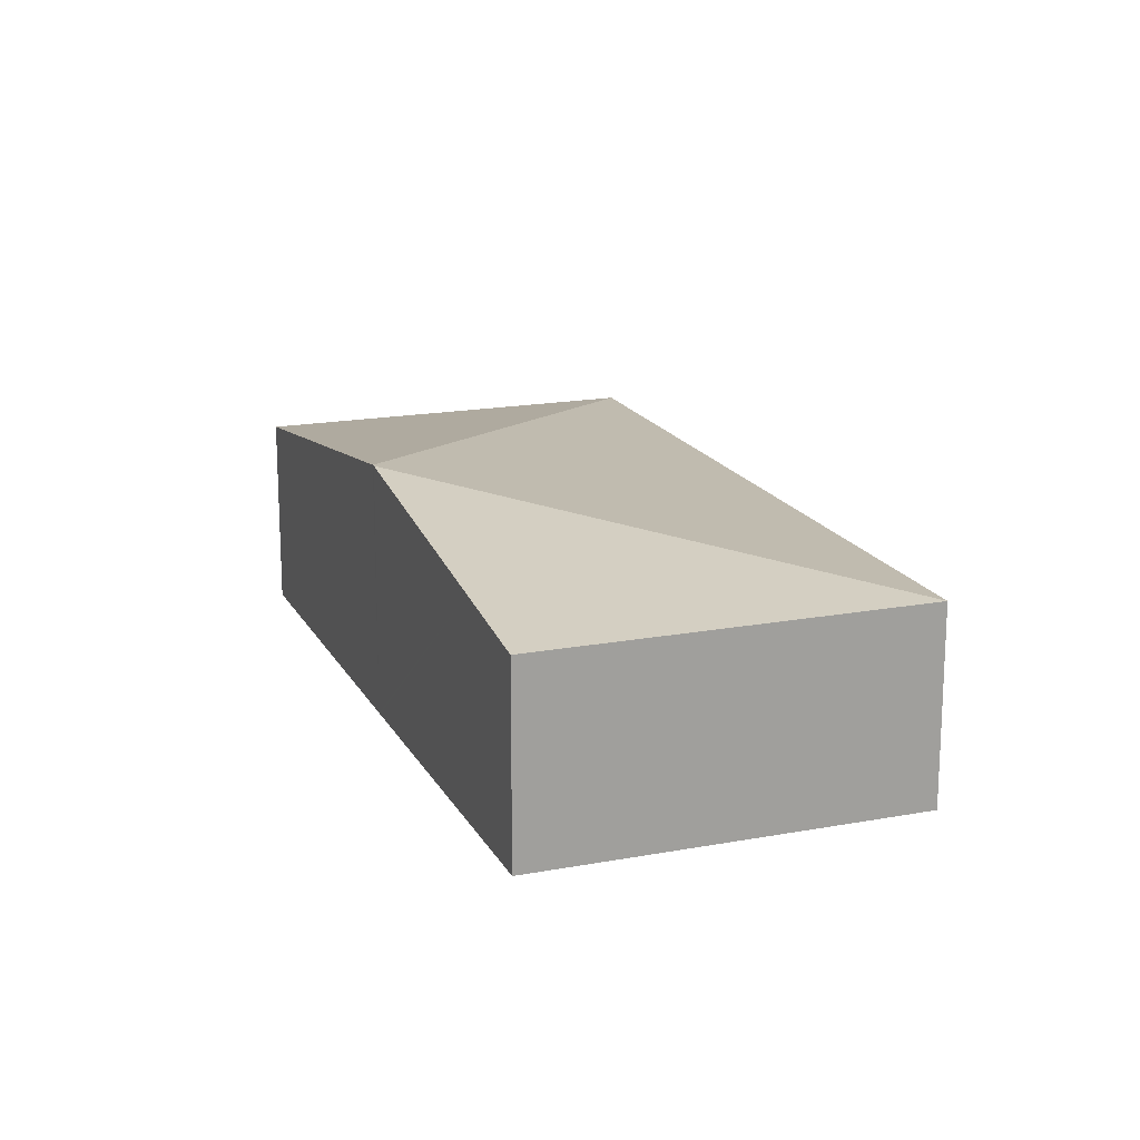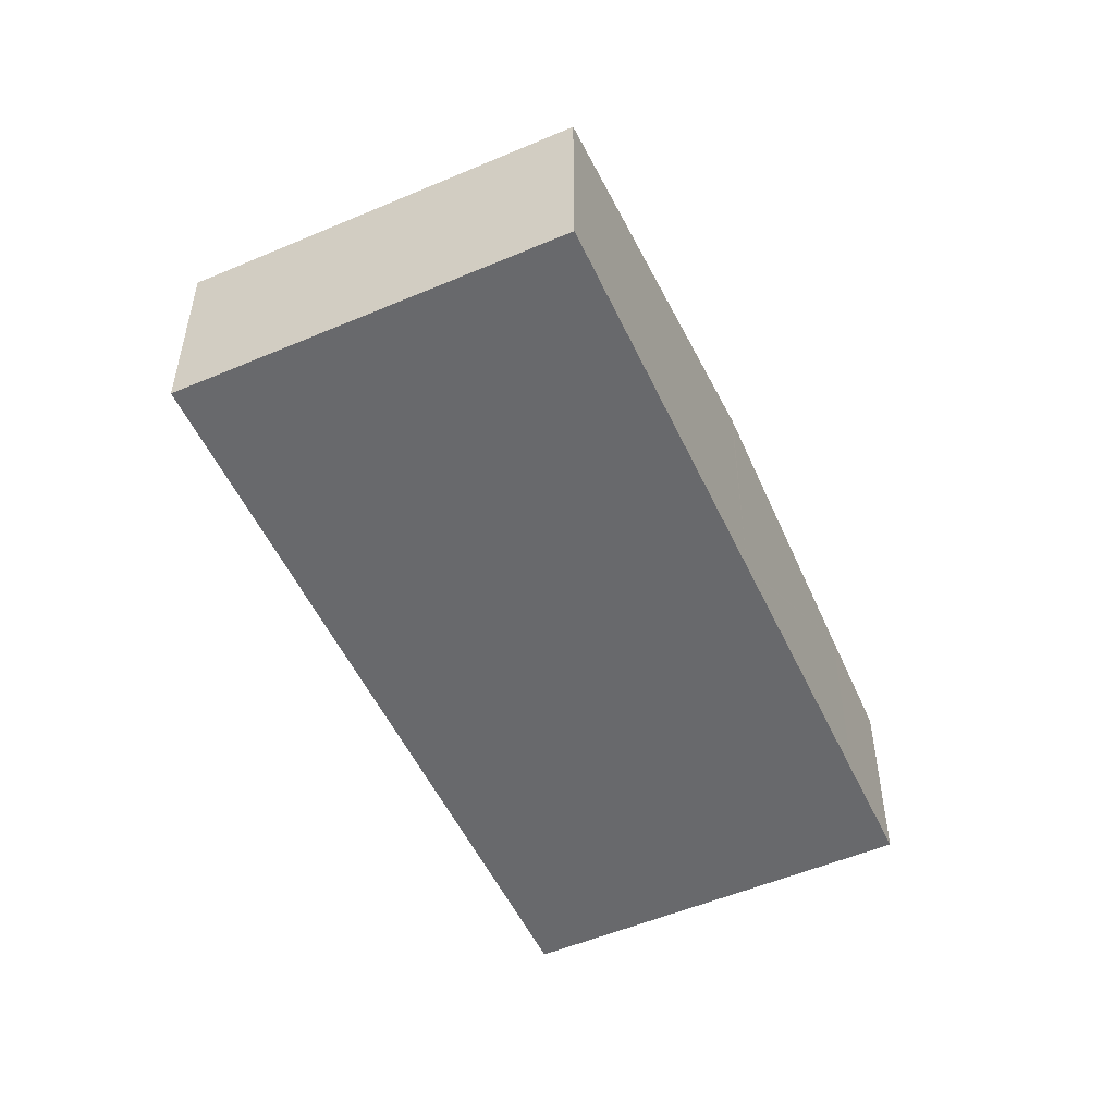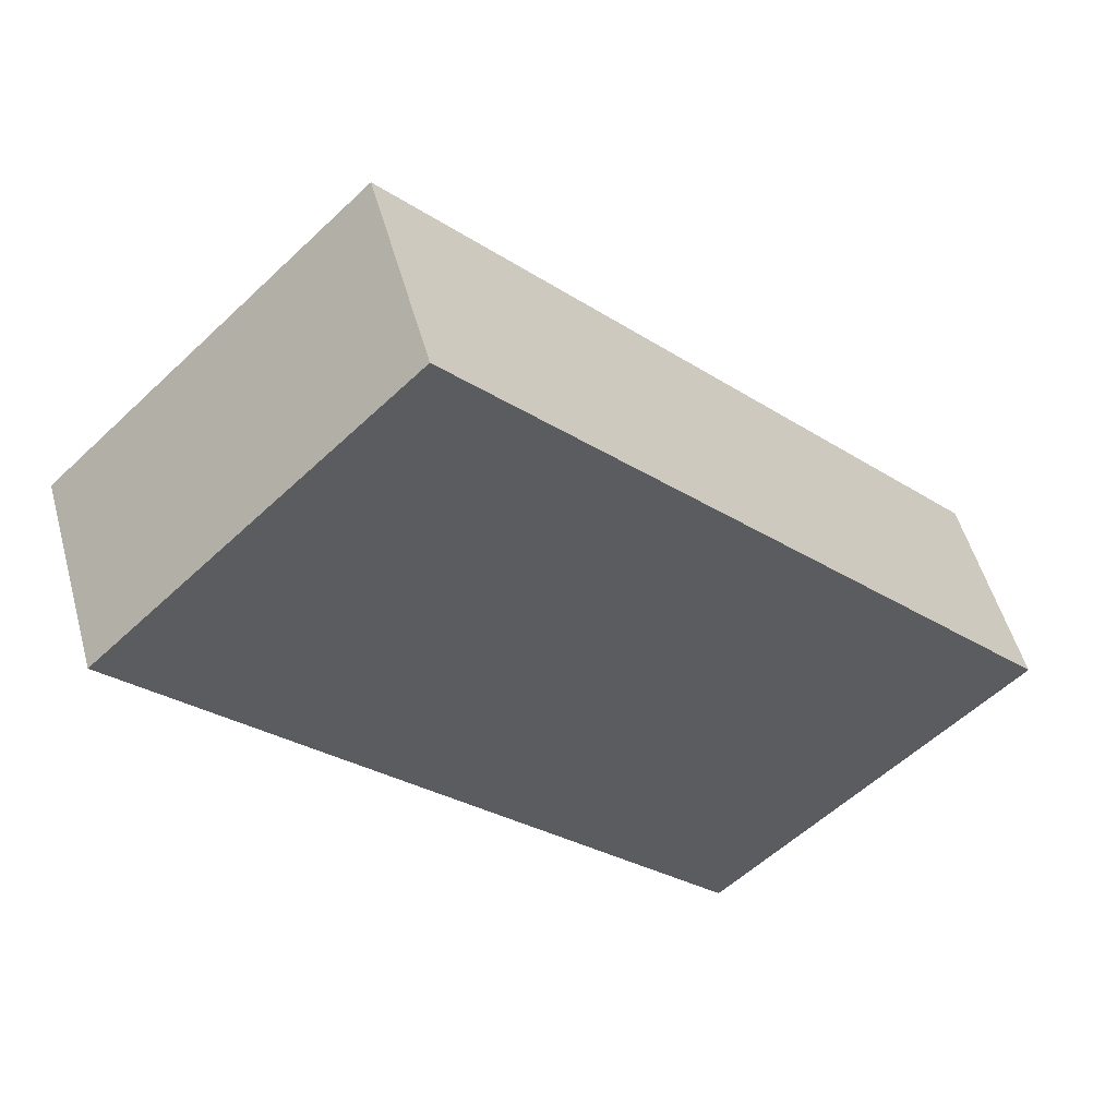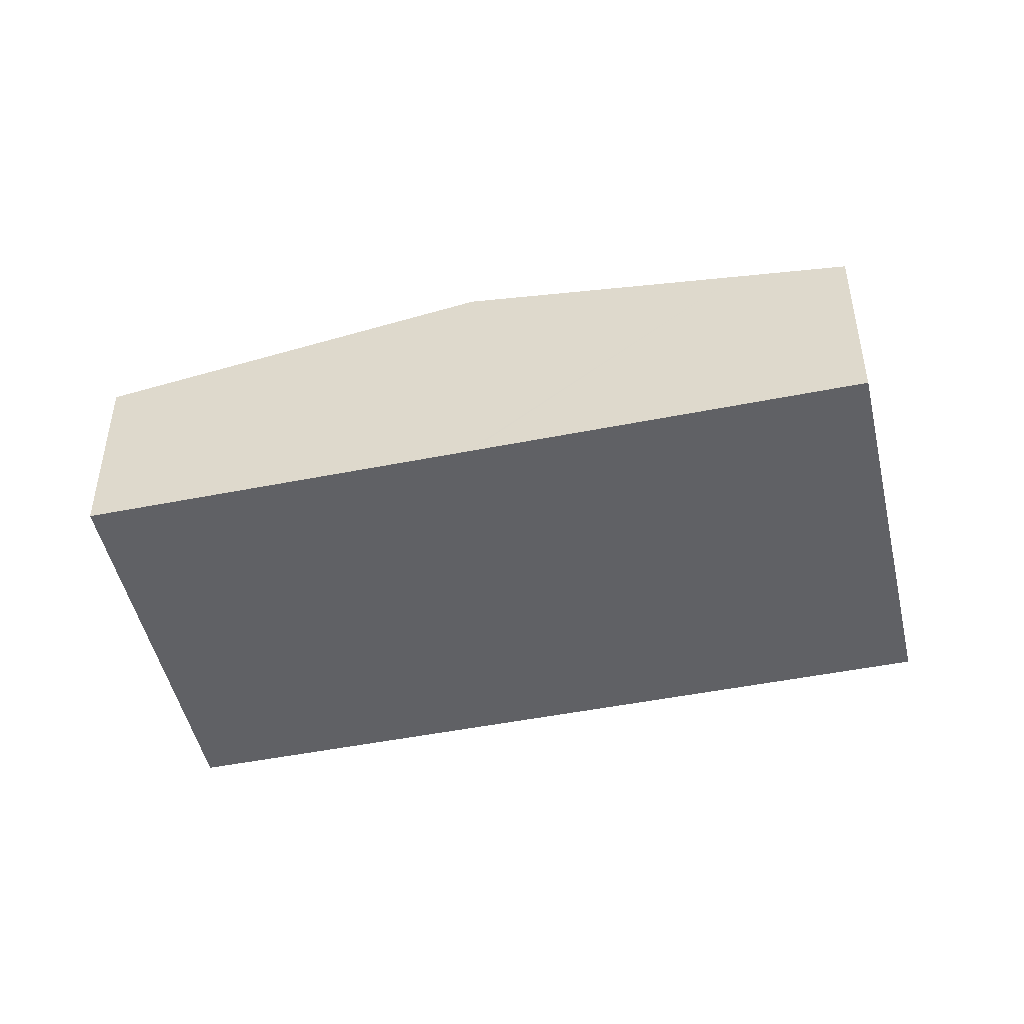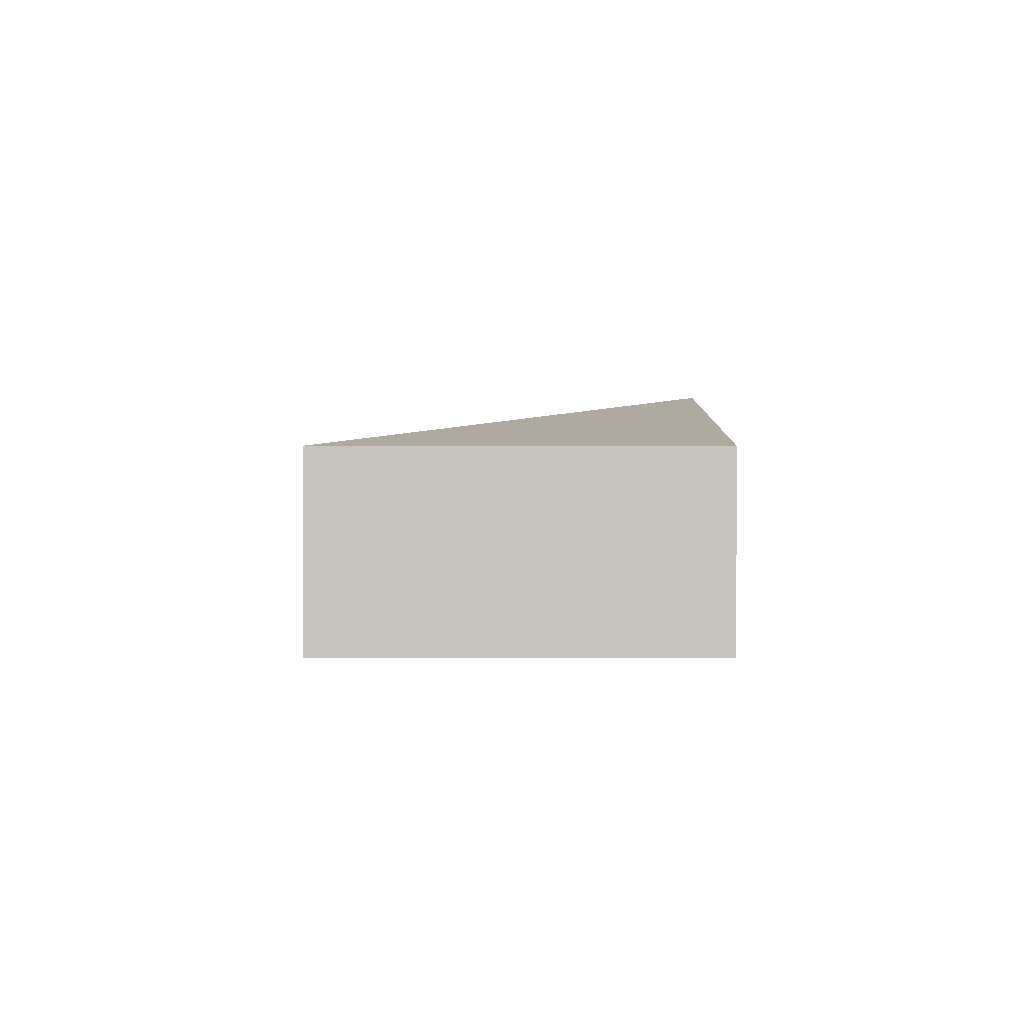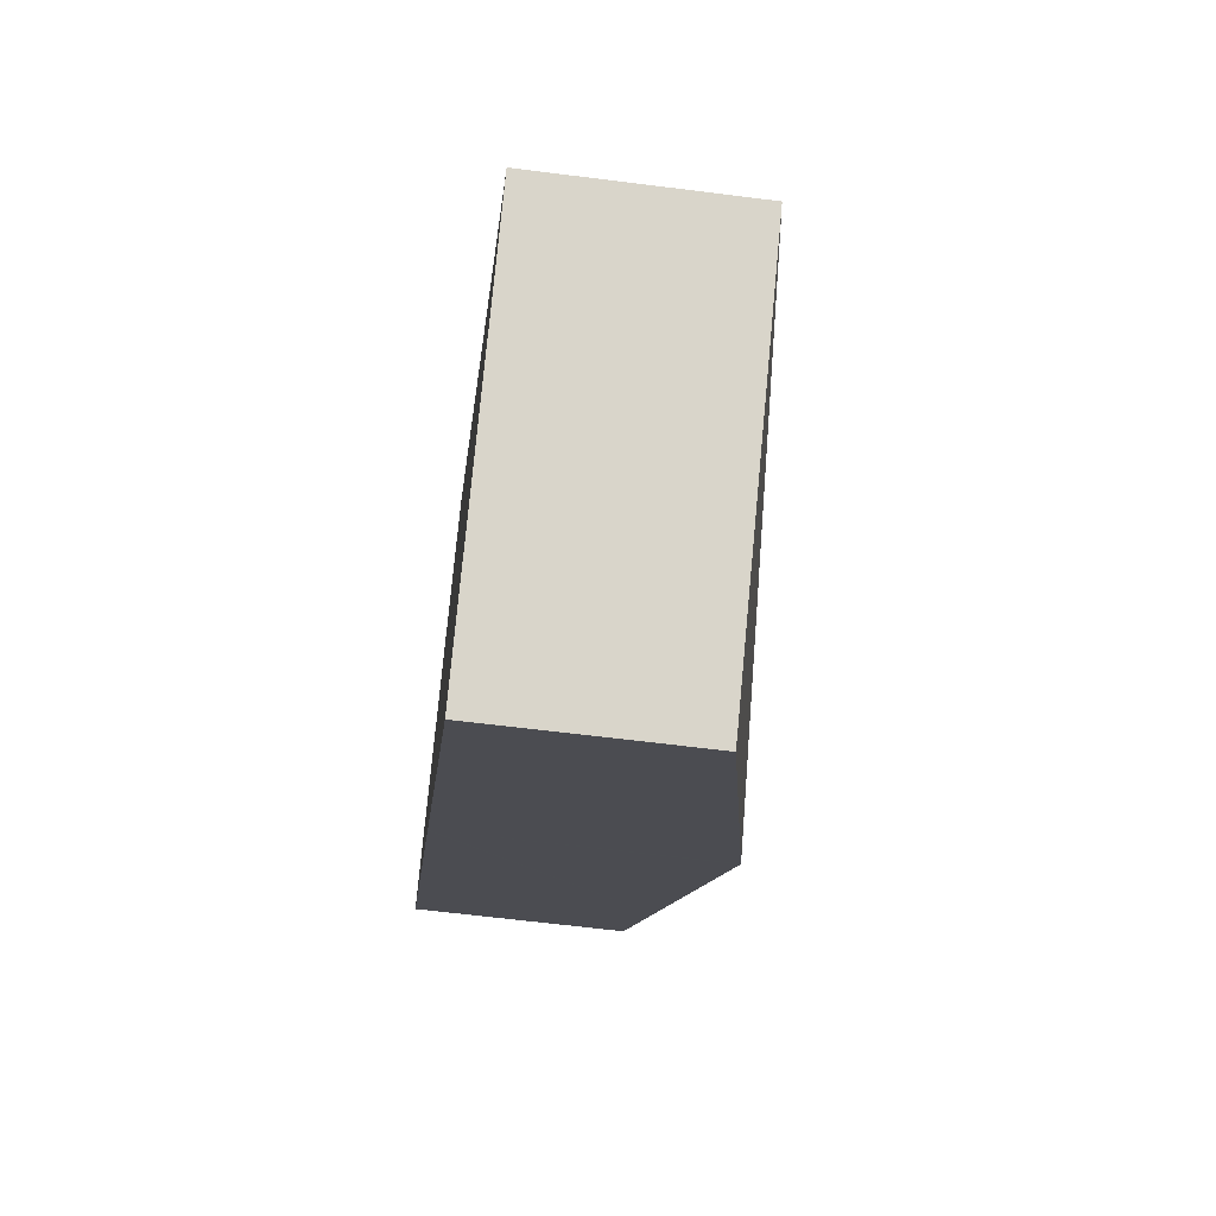
<metadata>
{"format":"obj","ext":"obj","renderer":"f3d","projection":"perspective","resolution":1024,"background":"white","views":[{"elev":17.6,"azim":-63.8,"up":"+Y"},{"elev":-52.8,"azim":161.1,"up":"+Y"},{"elev":51.7,"azim":-15.2,"up":"+Z"},{"elev":-48.2,"azim":-120.9,"up":"+Y"},{"elev":1.2,"azim":135.4,"up":"+Y"},{"elev":-61.7,"azim":82.6,"up":"+Z"}]}
</metadata>
<code>
v  2.761 2.515 -2.908
v  8.376 1.947 -3.053
v  5.495 1.947 -5.789
v  2.88 1.947 2.735
v  2.735 2.515 -2.881
v  0.782 2.109 -0.823
v  0.705 2.093 -0.742
v  0 1.947 1.192e-16
v  5.495 3.545e-16 -5.789
v  2.761 1.781e-16 -2.908
v  2.735 1.764e-16 -2.881
v  0.782 5.039e-17 -0.823
v  0.705 4.543e-17 -0.742
v  0 0 0
v  2.88 -1.675e-16 2.735
v  8.376 1.869e-16 -3.053
g defaultobject
f 1 2 3
f 1 4 2
f 4 1 5
f 6 4 5
f 4 6 7
f 4 7 8
f 9 1 3
f 1 9 10
f 1 10 5
f 5 10 6
f 6 10 11
f 6 11 12
f 6 12 7
f 7 12 8
f 8 12 13
f 8 13 14
f 14 4 8
f 4 14 15
f 15 2 4
f 2 15 16
f 16 3 2
f 3 16 9
f 13 15 14
f 15 13 12
f 15 12 11
f 15 11 16
f 16 11 10
f 16 10 9

</code>
